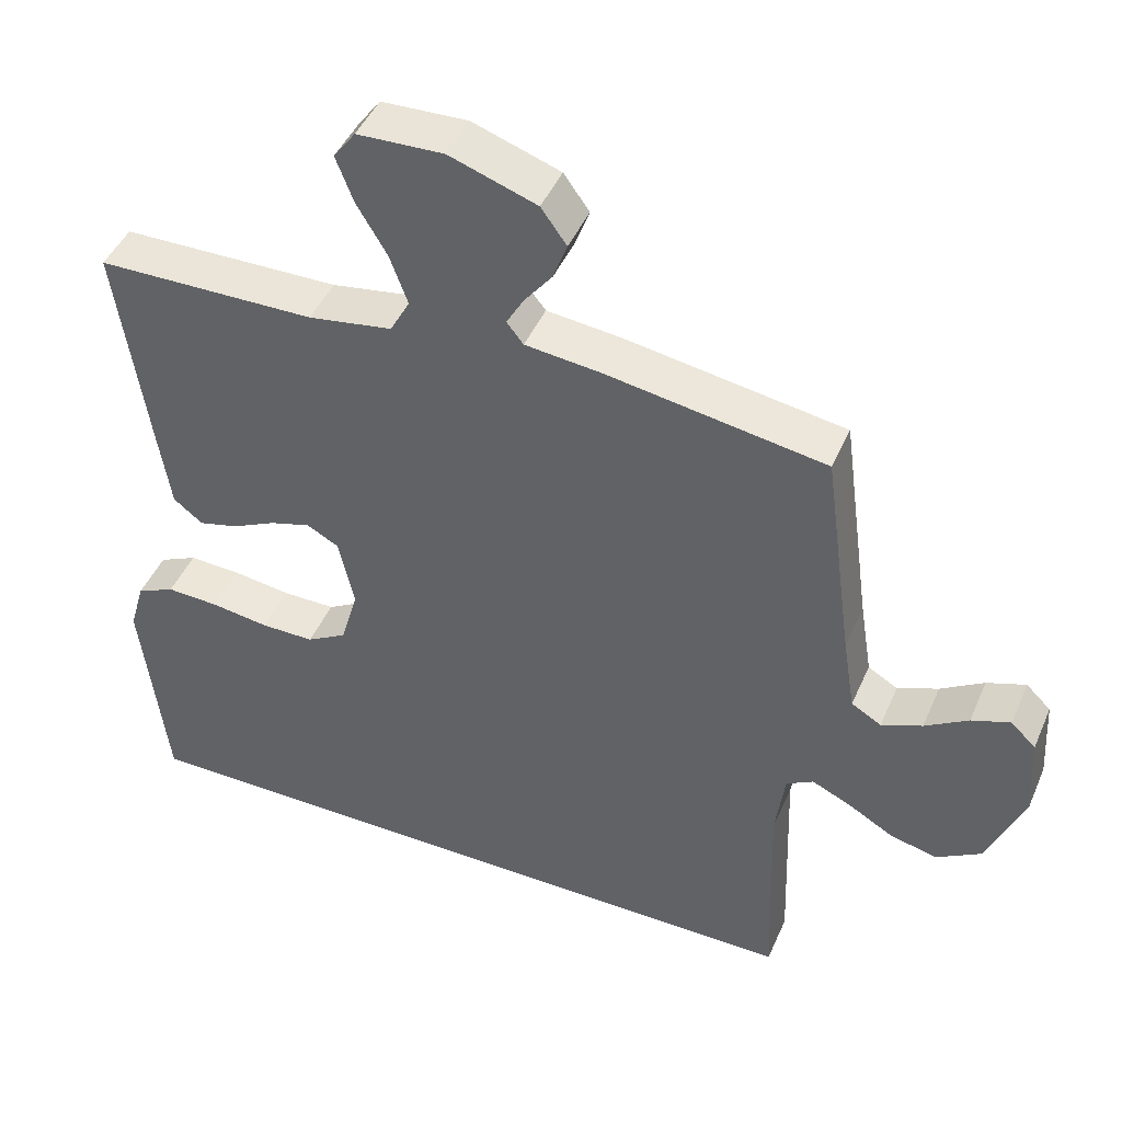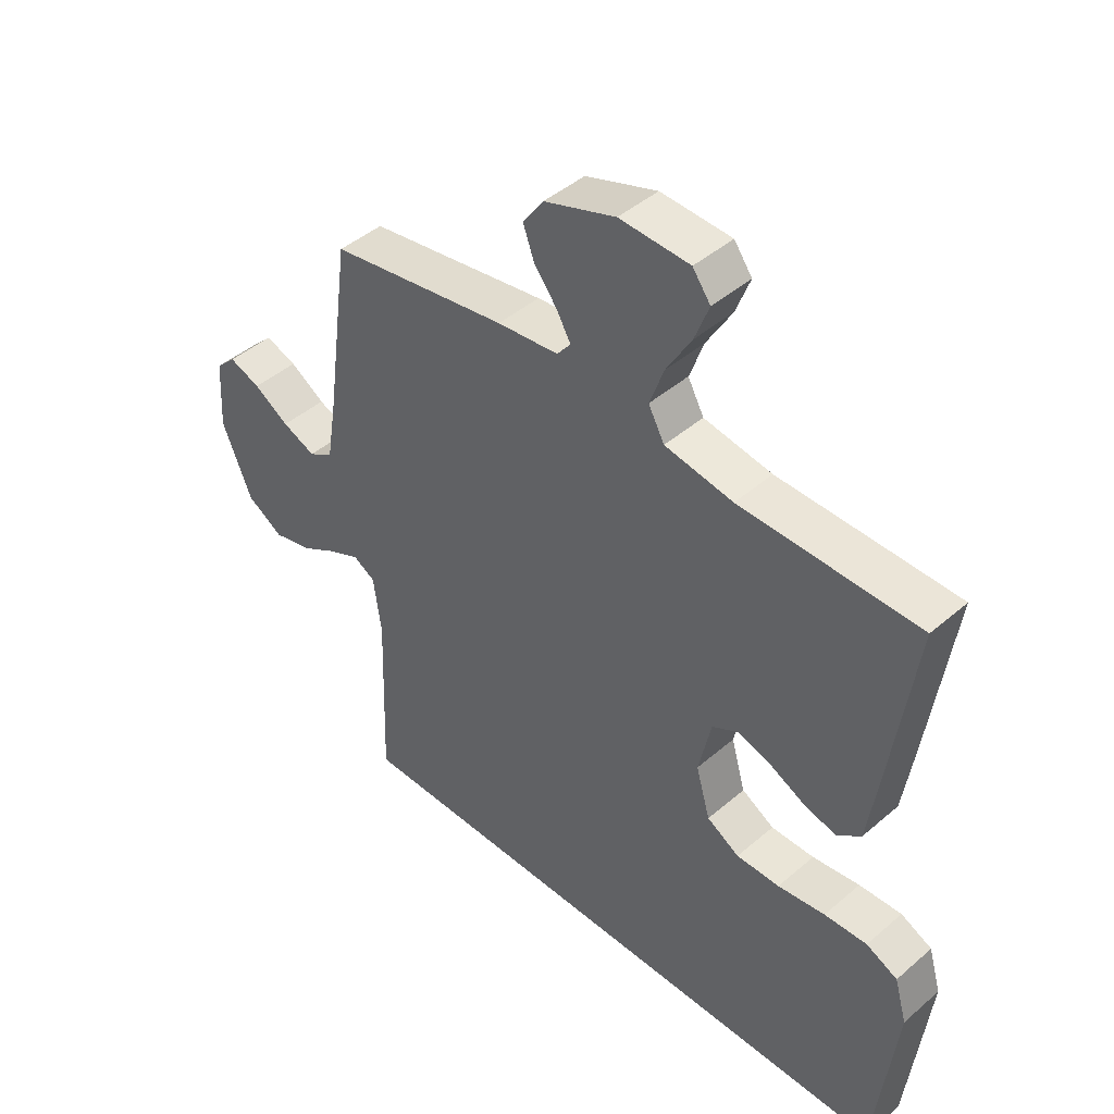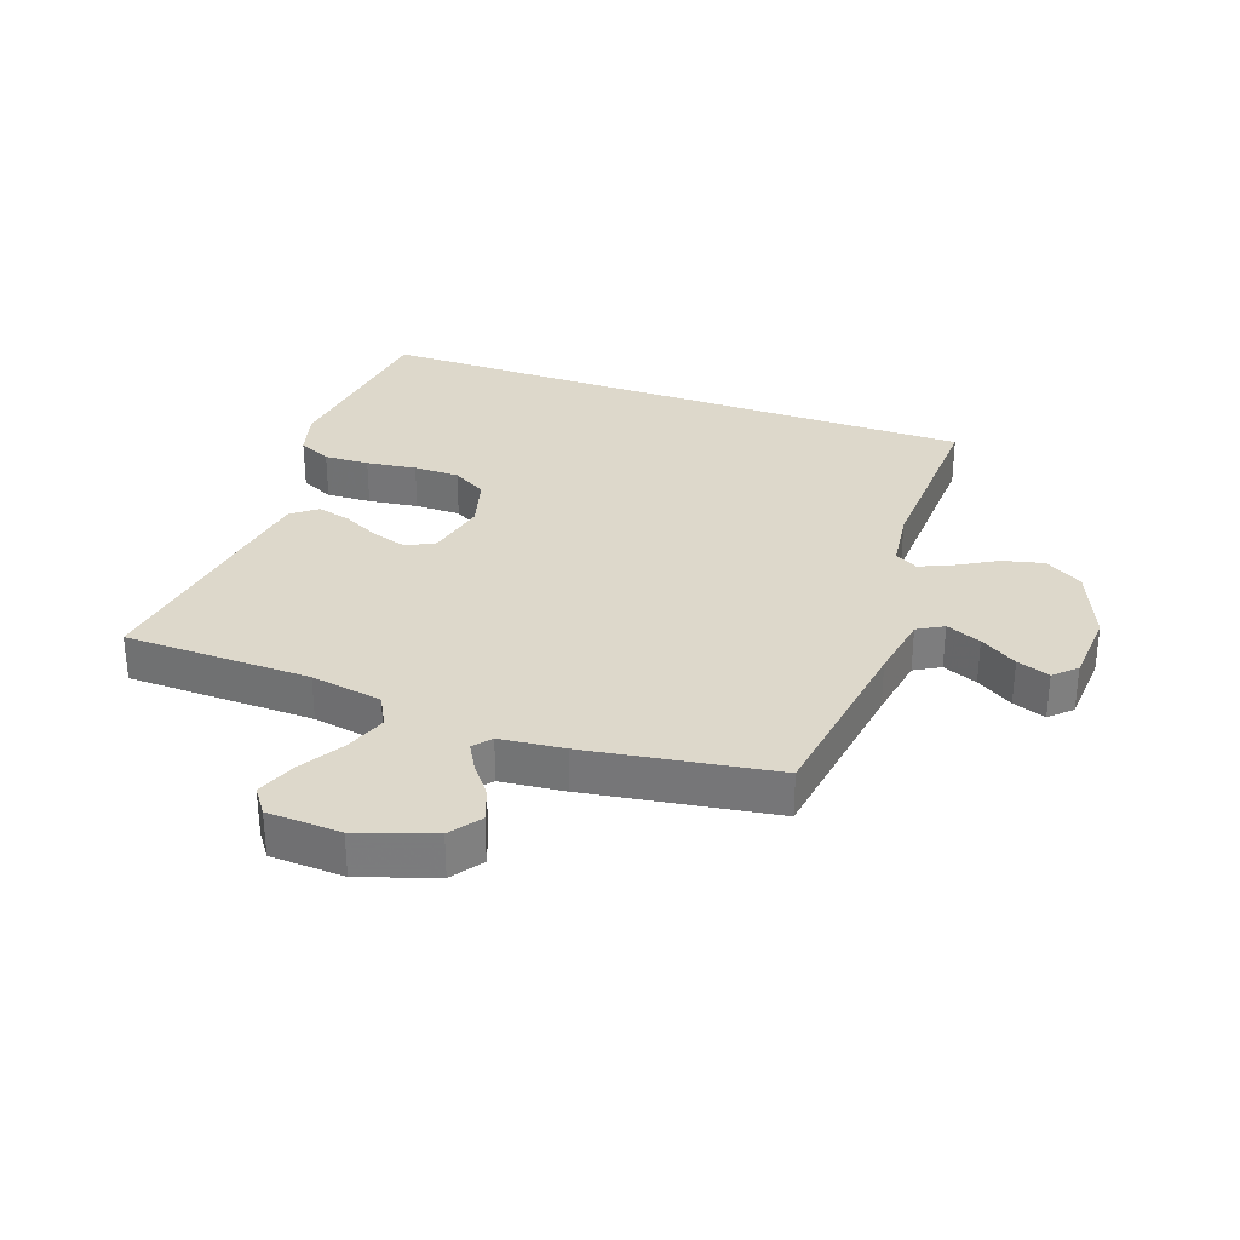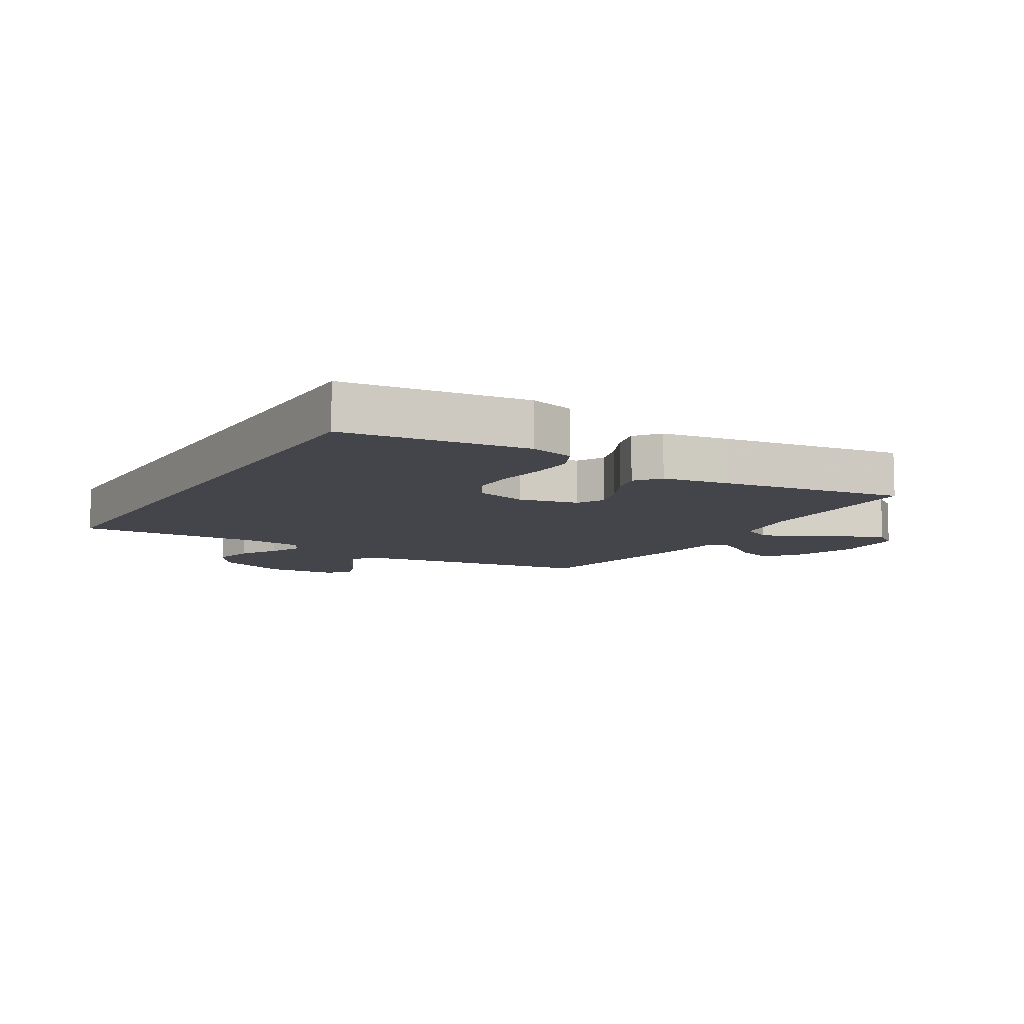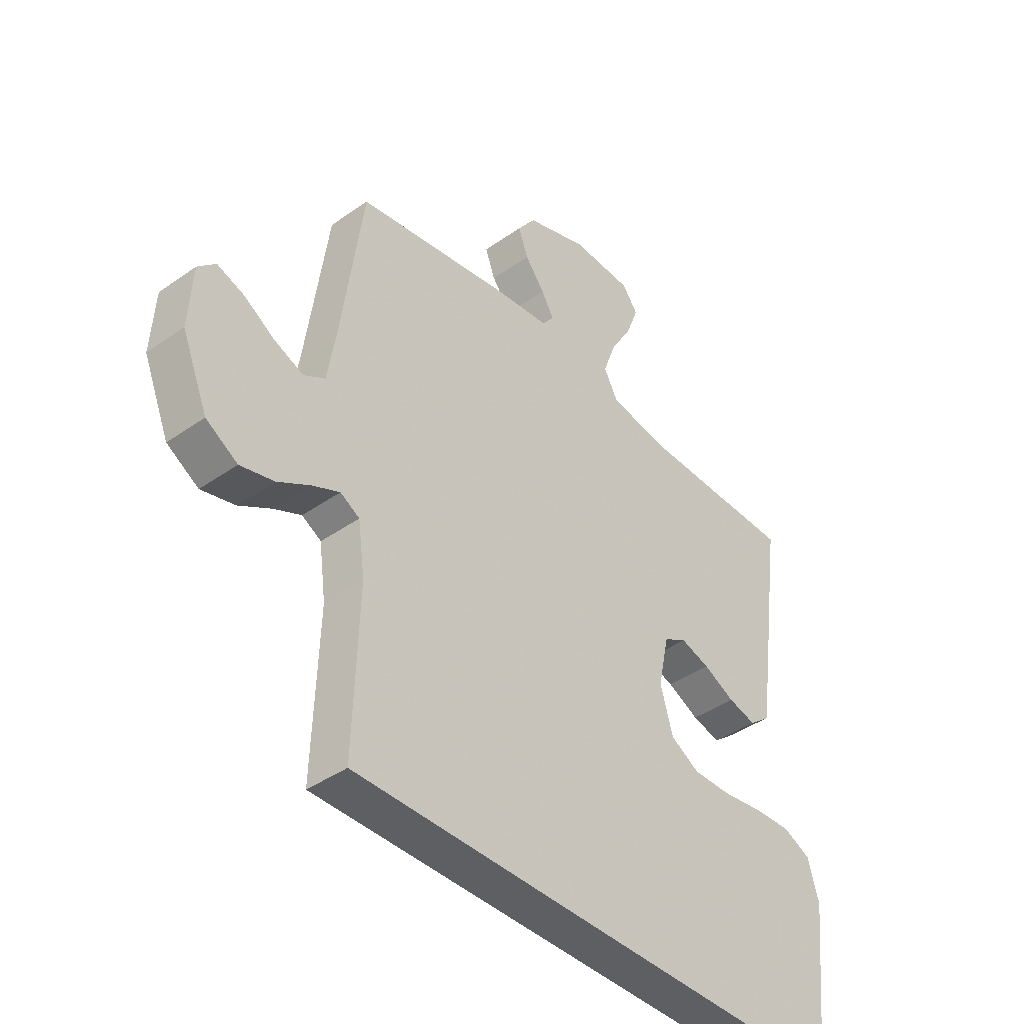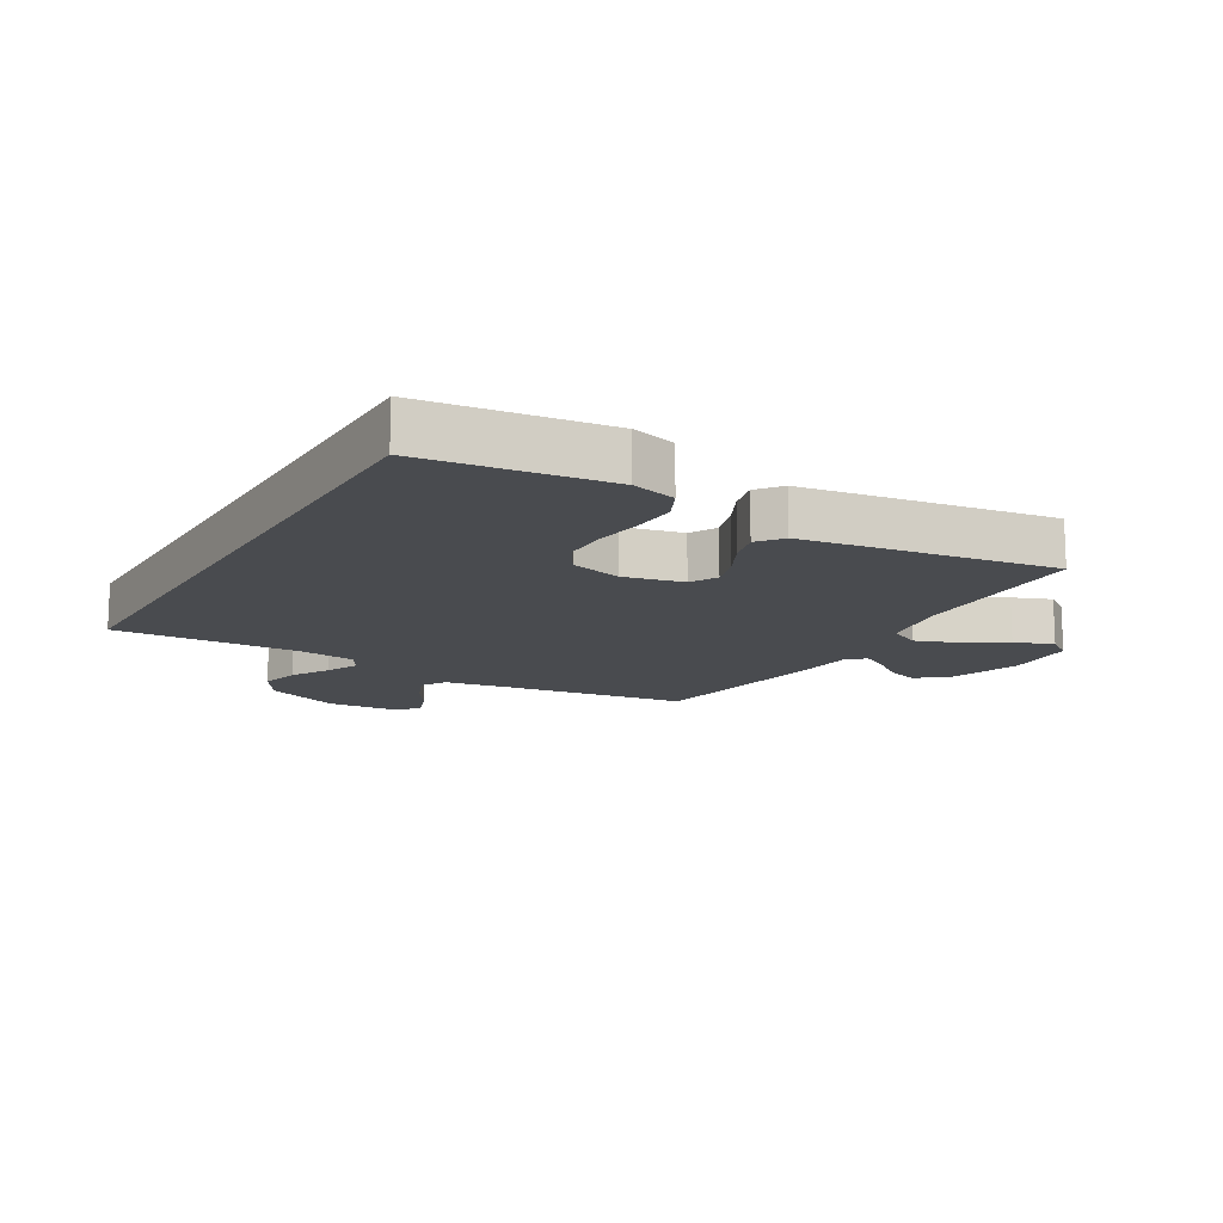
<metadata>
{"format":"obj","ext":"obj","renderer":"f3d","projection":"perspective","resolution":1024,"background":"white","views":[{"elev":45.5,"azim":22.7,"up":"+Z"},{"elev":44.4,"azim":-135.1,"up":"+Z"},{"elev":31.3,"azim":19.9,"up":"+Y"},{"elev":-9.3,"azim":-120.4,"up":"+Y"},{"elev":-41.3,"azim":130.6,"up":"+Z"},{"elev":-13.9,"azim":-119.9,"up":"+Y"}]}
</metadata>
<code>
v 0.5 0.07 0.5
v 0.541 0.07 0.2
v 0.558 0.07 0.095
v 0.599 0.07 0.071
v 0.655 0.07 0.094
v 0.714 0.07 0.131
v 0.767 0.07 0.15
v 0.801 0.07 0.117
v 0.808 0.07 0
v 0.758 0.07 -0.121
v 0.697 0.07 -0.158
v 0.632 0.07 -0.142
v 0.57 0.07 -0.106
v 0.517 0.07 -0.082
v 0.48 0.07 -0.103
v 0.467 0.07 -0.2
v 0.477 0.07 -0.5
v -0.51 0.07 -0.5
v -0.544 0.07 -0.2
v -0.523 0.07 -0.127
v -0.47 0.07 -0.102
v -0.398 0.07 -0.105
v -0.318 0.07 -0.116
v -0.245 0.07 -0.116
v -0.19 0.07 -0.084
v -0.166 0.07 0
v -0.187 0.07 0.097
v -0.231 0.07 0.121
v -0.287 0.07 0.104
v -0.348 0.07 0.074
v -0.402 0.07 0.06
v -0.442 0.07 0.092
v -0.458 0.07 0.2
v -0.5 0.07 0.5
v -0.2 0.07 0.505
v -0.085 0.07 0.524
v -0.058 0.07 0.574
v -0.082 0.07 0.641
v -0.124 0.07 0.712
v -0.148 0.07 0.775
v -0.118 0.07 0.816
v 0 0.07 0.821
v 0.12 0.07 0.78
v 0.155 0.07 0.731
v 0.136 0.07 0.679
v 0.098 0.07 0.63
v 0.074 0.07 0.588
v 0.097 0.07 0.559
v 0.2 0.07 0.548
v 0.5 0 0.5
v 0.541 0 0.2
v 0.558 0 0.095
v 0.599 0 0.071
v 0.655 0 0.094
v 0.714 0 0.131
v 0.767 0 0.15
v 0.801 0 0.117
v 0.808 0 0
v 0.758 0 -0.121
v 0.697 0 -0.158
v 0.632 0 -0.142
v 0.57 0 -0.106
v 0.517 0 -0.082
v 0.48 0 -0.103
v 0.467 0 -0.2
v 0.477 0 -0.5
v -0.51 0 -0.5
v -0.544 0 -0.2
v -0.523 0 -0.127
v -0.47 0 -0.102
v -0.398 0 -0.105
v -0.318 0 -0.116
v -0.245 0 -0.116
v -0.19 0 -0.084
v -0.166 0 0
v -0.187 0 0.097
v -0.231 0 0.121
v -0.287 0 0.104
v -0.348 0 0.074
v -0.402 0 0.06
v -0.442 0 0.092
v -0.458 0 0.2
v -0.5 0 0.5
v -0.2 0 0.505
v -0.085 0 0.524
v -0.058 0 0.574
v -0.082 0 0.641
v -0.124 0 0.712
v -0.148 0 0.775
v -0.118 0 0.816
v 0 0 0.821
v 0.12 0 0.78
v 0.155 0 0.731
v 0.136 0 0.679
v 0.098 0 0.63
v 0.074 0 0.588
v 0.097 0 0.559
v 0.2 0 0.548
f 48 49 1 2
f 44 45 46
f 43 44 46
f 42 43 46
f 41 42 46
f 40 41 46
f 39 40 46
f 38 39 46
f 37 38 46 47
f 36 37 47 48
f 33 34 35
f 32 33 35
f 31 32 35
f 30 31 35
f 29 30 35
f 28 29 35 36
f 48 2 3
f 36 48 3
f 28 36 3
f 27 28 3
f 21 22 23
f 20 21 23
f 19 20 23
f 18 19 23
f 17 18 23
f 16 17 23 24
f 15 16 24 25
f 11 12 13
f 10 11 13
f 9 10 13
f 8 9 13
f 7 8 13
f 6 7 13
f 5 6 13
f 4 5 13 14
f 4 14 15
f 3 4 15
f 27 3 15
f 26 27 15
f 15 25 26
f 51 50 98 97
f 95 94 93
f 95 93 92
f 95 92 91
f 95 91 90
f 95 90 89
f 95 89 88
f 95 88 87
f 96 95 87 86
f 97 96 86 85
f 84 83 82
f 84 82 81
f 84 81 80
f 84 80 79
f 84 79 78
f 85 84 78 77
f 52 51 97
f 52 97 85
f 52 85 77
f 52 77 76
f 72 71 70
f 72 70 69
f 72 69 68
f 72 68 67
f 72 67 66
f 73 72 66 65
f 74 73 65 64
f 62 61 60
f 62 60 59
f 62 59 58
f 62 58 57
f 62 57 56
f 62 56 55
f 62 55 54
f 63 62 54 53
f 64 63 53
f 64 53 52
f 64 52 76
f 64 76 75
f 75 74 64
f 1 50 51 2
f 2 51 52 3
f 3 52 53 4
f 4 53 54 5
f 5 54 55 6
f 6 55 56 7
f 7 56 57 8
f 8 57 58 9
f 9 58 59 10
f 10 59 60 11
f 11 60 61 12
f 12 61 62 13
f 13 62 63 14
f 14 63 64 15
f 15 64 65 16
f 16 65 66 17
f 17 66 67 18
f 18 67 68 19
f 19 68 69 20
f 20 69 70 21
f 21 70 71 22
f 22 71 72 23
f 23 72 73 24
f 24 73 74 25
f 25 74 75 26
f 26 75 76 27
f 27 76 77 28
f 28 77 78 29
f 29 78 79 30
f 30 79 80 31
f 31 80 81 32
f 32 81 82 33
f 33 82 83 34
f 34 83 84 35
f 35 84 85 36
f 36 85 86 37
f 37 86 87 38
f 38 87 88 39
f 39 88 89 40
f 40 89 90 41
f 41 90 91 42
f 42 91 92 43
f 43 92 93 44
f 44 93 94 45
f 45 94 95 46
f 46 95 96 47
f 47 96 97 48
f 48 97 98 49
f 49 98 50 1

</code>
